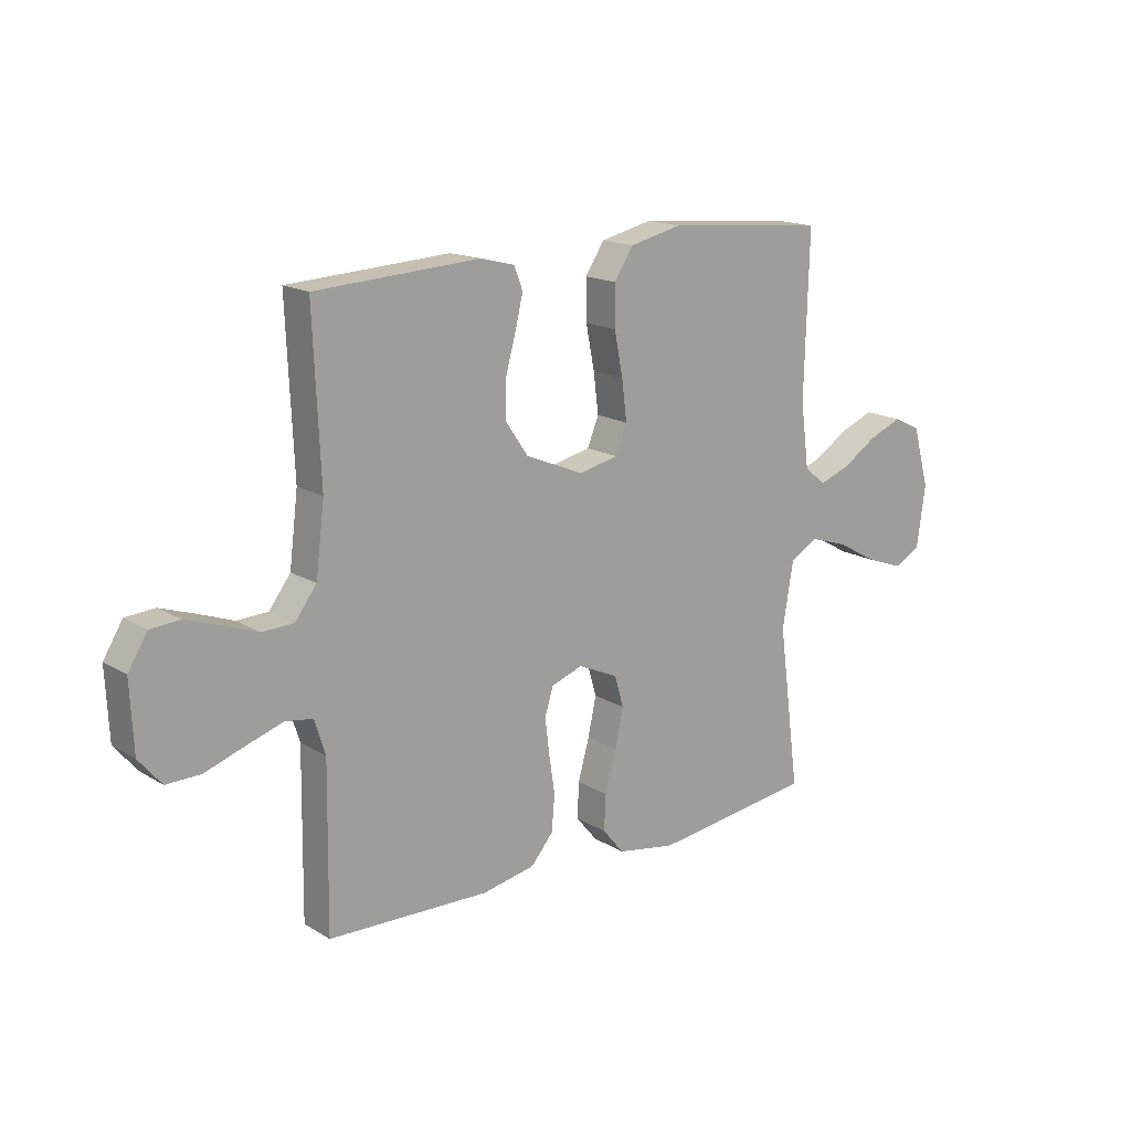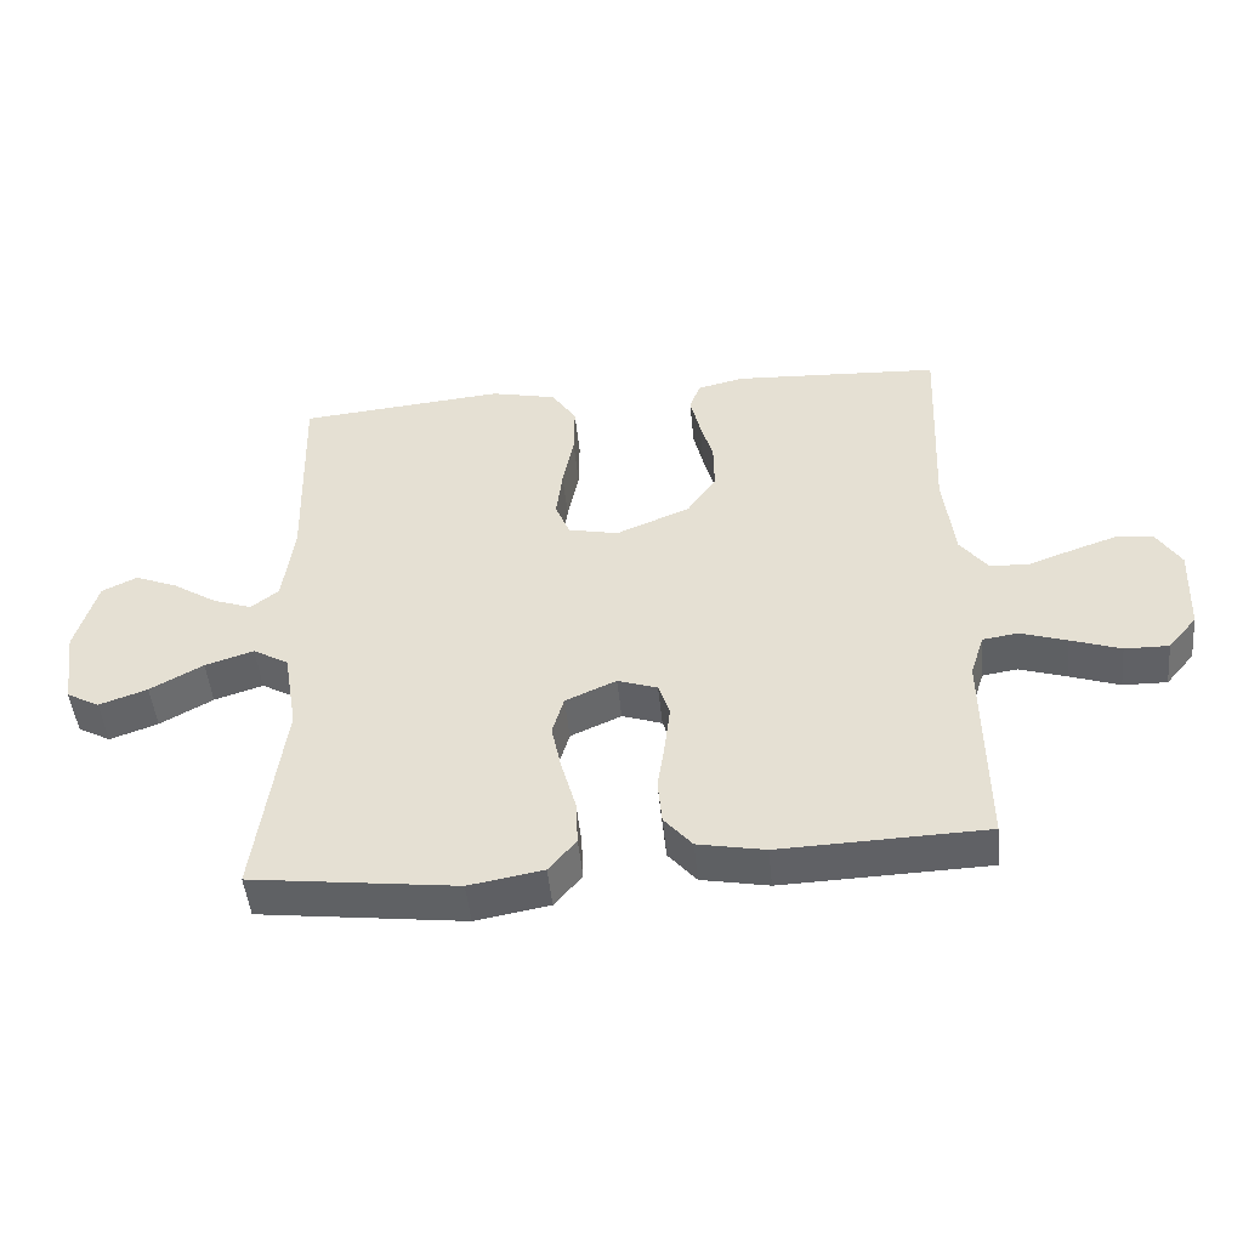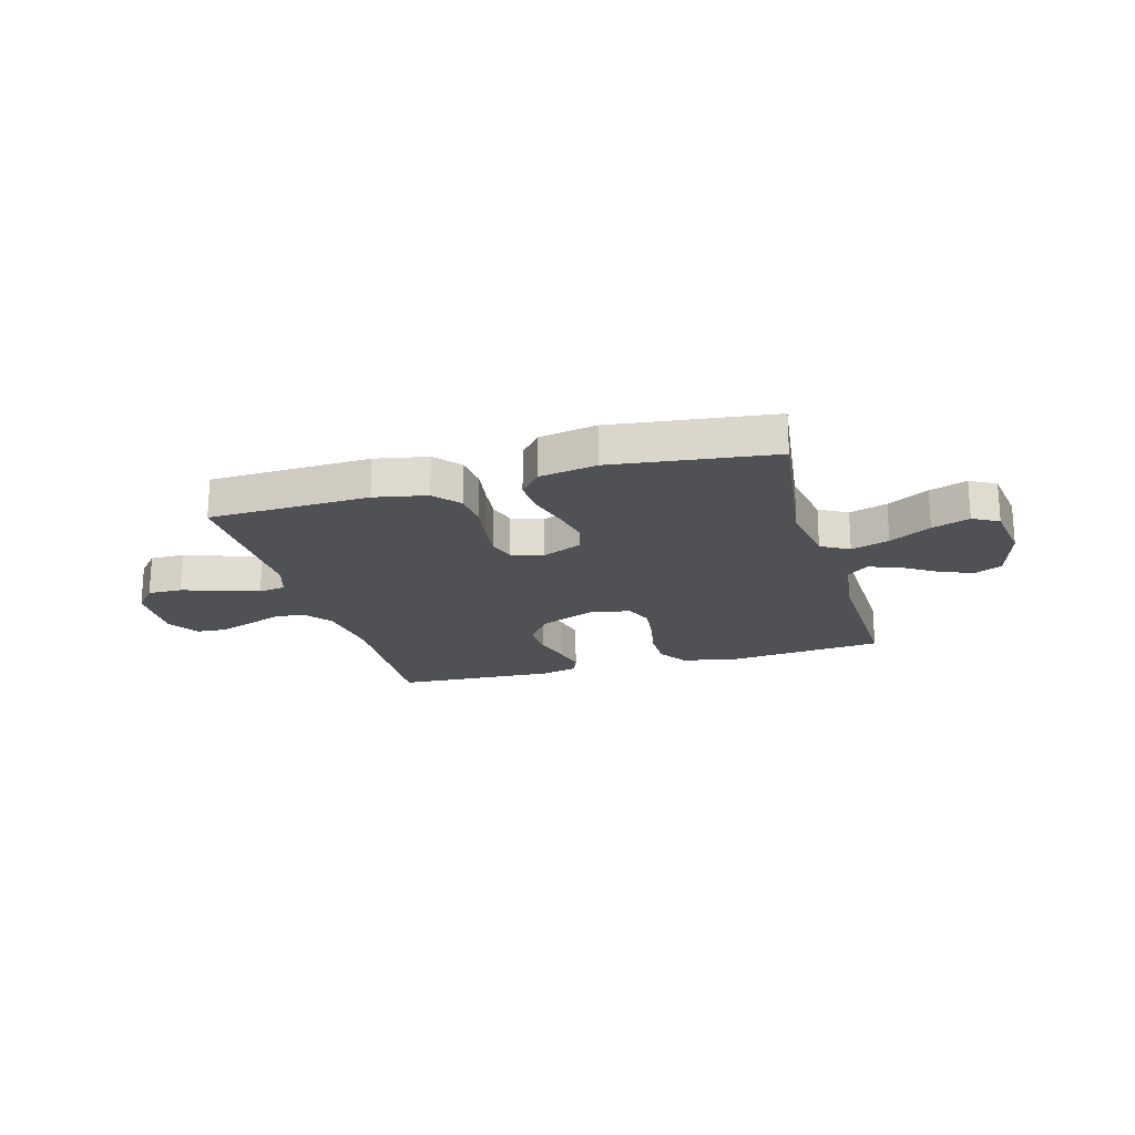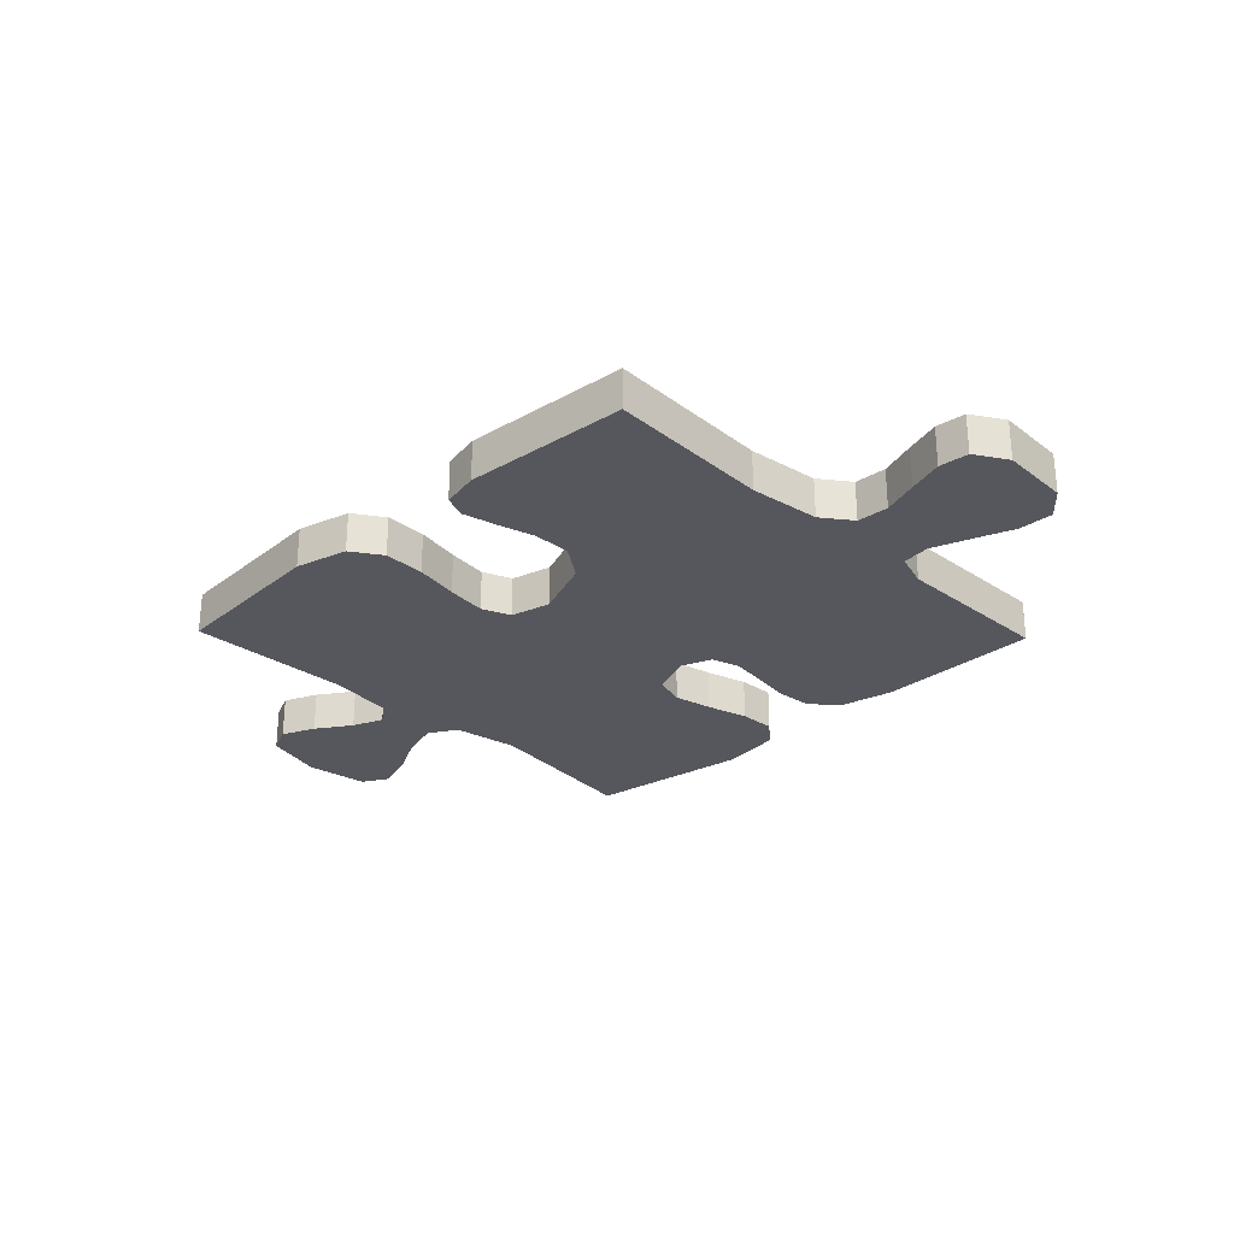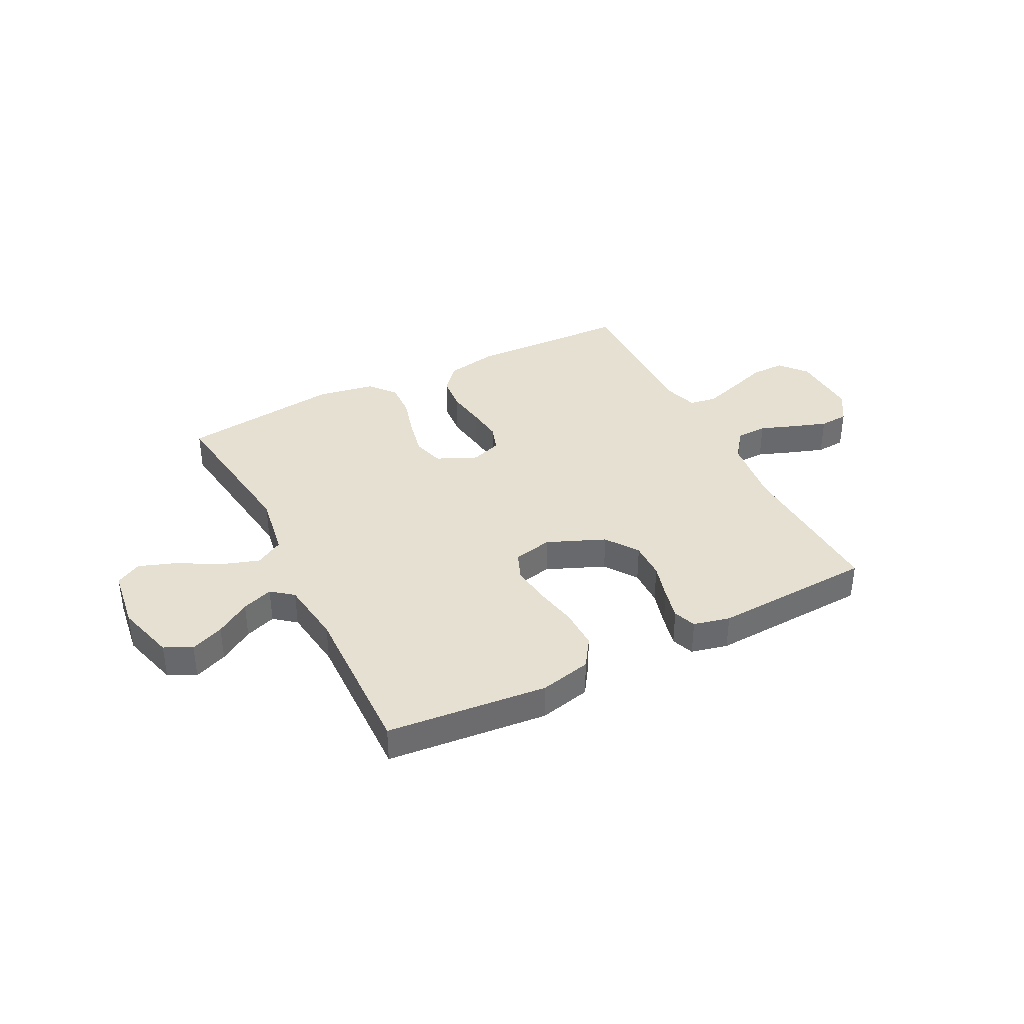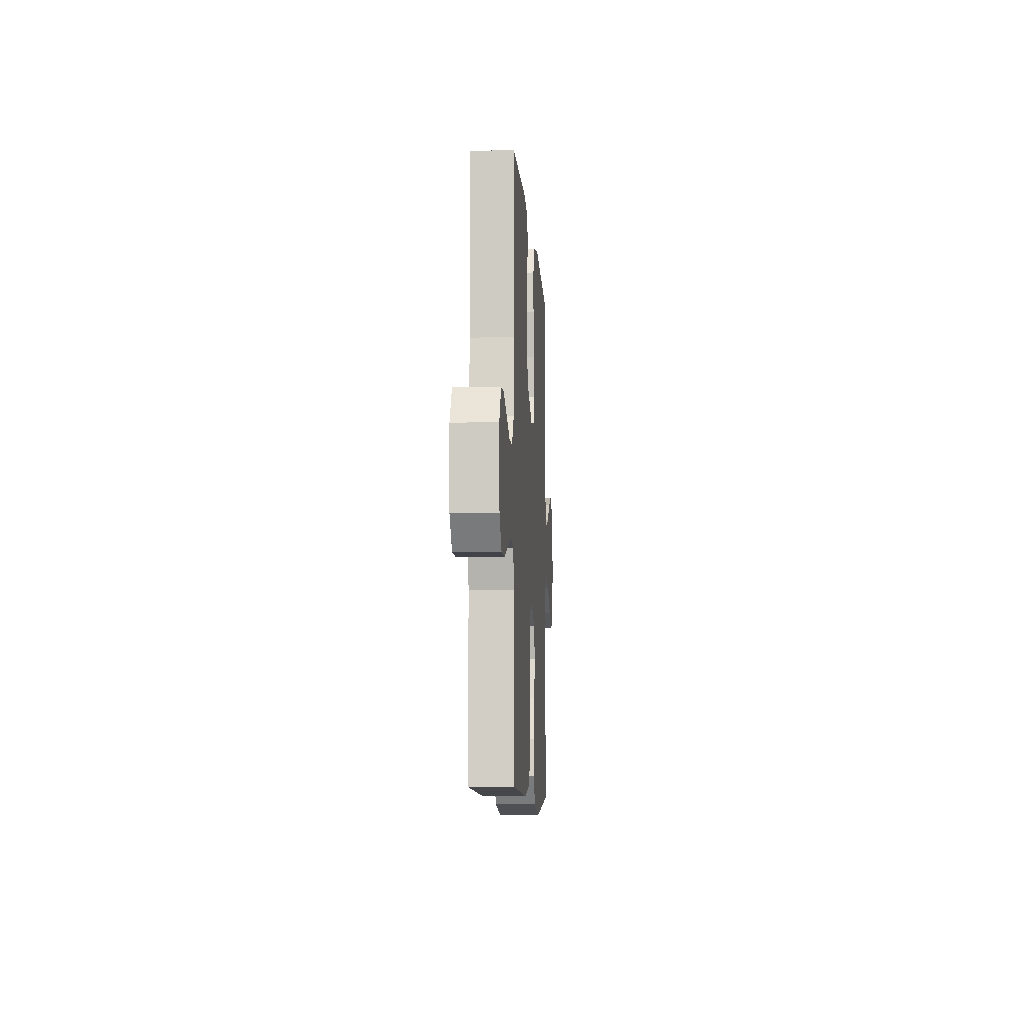
<metadata>
{"format":"obj","ext":"obj","renderer":"f3d","projection":"perspective","resolution":1024,"background":"white","views":[{"elev":16.6,"azim":140.5,"up":"+Z"},{"elev":-47.9,"azim":5.6,"up":"+Z"},{"elev":-20.2,"azim":-164.2,"up":"+Y"},{"elev":-27.5,"azim":43.9,"up":"+Y"},{"elev":37.6,"azim":-26.9,"up":"+Y"},{"elev":-8.5,"azim":93.7,"up":"+Z"}]}
</metadata>
<code>
v -0.5 0.07 -0.5
v -0.46 0.07 -0.2
v -0.48 0.07 -0.08
v -0.532 0.07 -0.05
v -0.603 0.07 -0.073
v -0.68 0.07 -0.116
v -0.75 0.07 -0.141
v -0.798 0.07 -0.115
v -0.814 0.07 0
v -0.783 0.07 0.11
v -0.732 0.07 0.135
v -0.67 0.07 0.11
v -0.606 0.07 0.069
v -0.548 0.07 0.048
v -0.508 0.07 0.08
v -0.492 0.07 0.2
v -0.5 0.07 0.5
v -0.2 0.07 0.528
v -0.104 0.07 0.506
v -0.068 0.07 0.452
v -0.069 0.07 0.377
v -0.085 0.07 0.296
v -0.094 0.07 0.223
v -0.073 0.07 0.171
v 0 0.07 0.155
v 0.108 0.07 0.2
v 0.15 0.07 0.261
v 0.149 0.07 0.331
v 0.13 0.07 0.399
v 0.116 0.07 0.458
v 0.132 0.07 0.5
v 0.2 0.07 0.516
v 0.5 0.07 0.5
v 0.487 0.07 0.2
v 0.503 0.07 0.071
v 0.543 0.07 0.018
v 0.601 0.07 0.016
v 0.666 0.07 0.04
v 0.73 0.07 0.062
v 0.784 0.07 0.058
v 0.82 0.07 0
v 0.814 0.07 -0.127
v 0.772 0.07 -0.177
v 0.708 0.07 -0.176
v 0.635 0.07 -0.151
v 0.567 0.07 -0.129
v 0.516 0.07 -0.137
v 0.496 0.07 -0.2
v 0.5 0.07 -0.5
v 0.2 0.07 -0.51
v 0.102 0.07 -0.491
v 0.061 0.07 -0.443
v 0.055 0.07 -0.377
v 0.066 0.07 -0.305
v 0.074 0.07 -0.238
v 0.058 0.07 -0.188
v 0 0.07 -0.168
v -0.074 0.07 -0.201
v -0.091 0.07 -0.259
v -0.076 0.07 -0.33
v -0.055 0.07 -0.405
v -0.052 0.07 -0.471
v -0.092 0.07 -0.519
v -0.2 0.07 -0.538
v -0.5 0 -0.5
v -0.46 0 -0.2
v -0.48 0 -0.08
v -0.532 0 -0.05
v -0.603 0 -0.073
v -0.68 0 -0.116
v -0.75 0 -0.141
v -0.798 0 -0.115
v -0.814 0 0
v -0.783 0 0.11
v -0.732 0 0.135
v -0.67 0 0.11
v -0.606 0 0.069
v -0.548 0 0.048
v -0.508 0 0.08
v -0.492 0 0.2
v -0.5 0 0.5
v -0.2 0 0.528
v -0.104 0 0.506
v -0.068 0 0.452
v -0.069 0 0.377
v -0.085 0 0.296
v -0.094 0 0.223
v -0.073 0 0.171
v 0 0 0.155
v 0.108 0 0.2
v 0.15 0 0.261
v 0.149 0 0.331
v 0.13 0 0.399
v 0.116 0 0.458
v 0.132 0 0.5
v 0.2 0 0.516
v 0.5 0 0.5
v 0.487 0 0.2
v 0.503 0 0.071
v 0.543 0 0.018
v 0.601 0 0.016
v 0.666 0 0.04
v 0.73 0 0.062
v 0.784 0 0.058
v 0.82 0 0
v 0.814 0 -0.127
v 0.772 0 -0.177
v 0.708 0 -0.176
v 0.635 0 -0.151
v 0.567 0 -0.129
v 0.516 0 -0.137
v 0.496 0 -0.2
v 0.5 0 -0.5
v 0.2 0 -0.51
v 0.102 0 -0.491
v 0.061 0 -0.443
v 0.055 0 -0.377
v 0.066 0 -0.305
v 0.074 0 -0.238
v 0.058 0 -0.188
v 0 0 -0.168
v -0.074 0 -0.201
v -0.091 0 -0.259
v -0.076 0 -0.33
v -0.055 0 -0.405
v -0.052 0 -0.471
v -0.092 0 -0.519
v -0.2 0 -0.538
f 64 1 2
f 63 64 2
f 62 63 2
f 61 62 2
f 60 61 2
f 59 60 2 3
f 58 59 3 4
f 57 58 4
f 52 53 54
f 51 52 54
f 50 51 54
f 49 50 54
f 48 49 54
f 47 48 54 55
f 43 44 45
f 42 43 45
f 41 42 45
f 40 41 45
f 39 40 45
f 38 39 45
f 37 38 45
f 36 37 45 46
f 35 36 46 47
f 32 33 34
f 31 32 34
f 30 31 34
f 29 30 34
f 28 29 34
f 34 35 47
f 28 34 47
f 27 28 47
f 20 21 22
f 19 20 22
f 18 19 22
f 17 18 22
f 16 17 22
f 15 16 22 23
f 14 15 23 24
f 11 12 13
f 10 11 13
f 9 10 13
f 8 9 13
f 7 8 13
f 6 7 13
f 5 6 13
f 4 5 13 14
f 14 24 25
f 4 14 25
f 57 4 25
f 47 55 56
f 27 47 56
f 26 27 56
f 25 26 56 57
f 66 65 128
f 66 128 127
f 66 127 126
f 66 126 125
f 66 125 124
f 67 66 124 123
f 68 67 123 122
f 68 122 121
f 118 117 116
f 118 116 115
f 118 115 114
f 118 114 113
f 118 113 112
f 119 118 112 111
f 109 108 107
f 109 107 106
f 109 106 105
f 109 105 104
f 109 104 103
f 109 103 102
f 109 102 101
f 110 109 101 100
f 111 110 100 99
f 98 97 96
f 98 96 95
f 98 95 94
f 98 94 93
f 98 93 92
f 111 99 98
f 111 98 92
f 111 92 91
f 86 85 84
f 86 84 83
f 86 83 82
f 86 82 81
f 86 81 80
f 87 86 80 79
f 88 87 79 78
f 77 76 75
f 77 75 74
f 77 74 73
f 77 73 72
f 77 72 71
f 77 71 70
f 77 70 69
f 78 77 69 68
f 89 88 78
f 89 78 68
f 89 68 121
f 120 119 111
f 120 111 91
f 120 91 90
f 121 120 90 89
f 1 65 66 2
f 2 66 67 3
f 3 67 68 4
f 4 68 69 5
f 5 69 70 6
f 6 70 71 7
f 7 71 72 8
f 8 72 73 9
f 9 73 74 10
f 10 74 75 11
f 11 75 76 12
f 12 76 77 13
f 13 77 78 14
f 14 78 79 15
f 15 79 80 16
f 16 80 81 17
f 17 81 82 18
f 18 82 83 19
f 19 83 84 20
f 20 84 85 21
f 21 85 86 22
f 22 86 87 23
f 23 87 88 24
f 24 88 89 25
f 25 89 90 26
f 26 90 91 27
f 27 91 92 28
f 28 92 93 29
f 29 93 94 30
f 30 94 95 31
f 31 95 96 32
f 32 96 97 33
f 33 97 98 34
f 34 98 99 35
f 35 99 100 36
f 36 100 101 37
f 37 101 102 38
f 38 102 103 39
f 39 103 104 40
f 40 104 105 41
f 41 105 106 42
f 42 106 107 43
f 43 107 108 44
f 44 108 109 45
f 45 109 110 46
f 46 110 111 47
f 47 111 112 48
f 48 112 113 49
f 49 113 114 50
f 50 114 115 51
f 51 115 116 52
f 52 116 117 53
f 53 117 118 54
f 54 118 119 55
f 55 119 120 56
f 56 120 121 57
f 57 121 122 58
f 58 122 123 59
f 59 123 124 60
f 60 124 125 61
f 61 125 126 62
f 62 126 127 63
f 63 127 128 64
f 64 128 65 1

</code>
